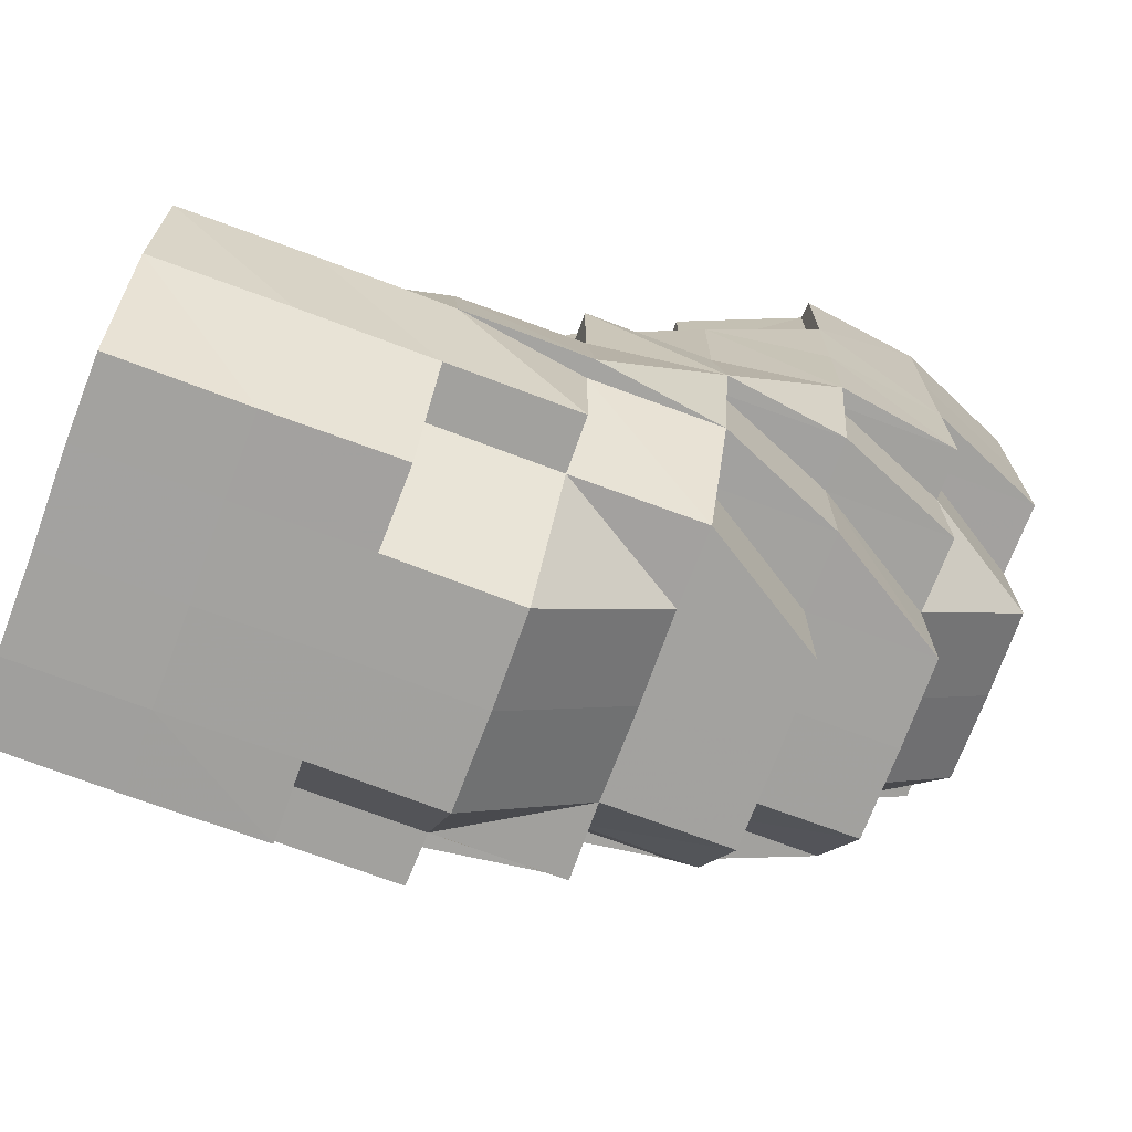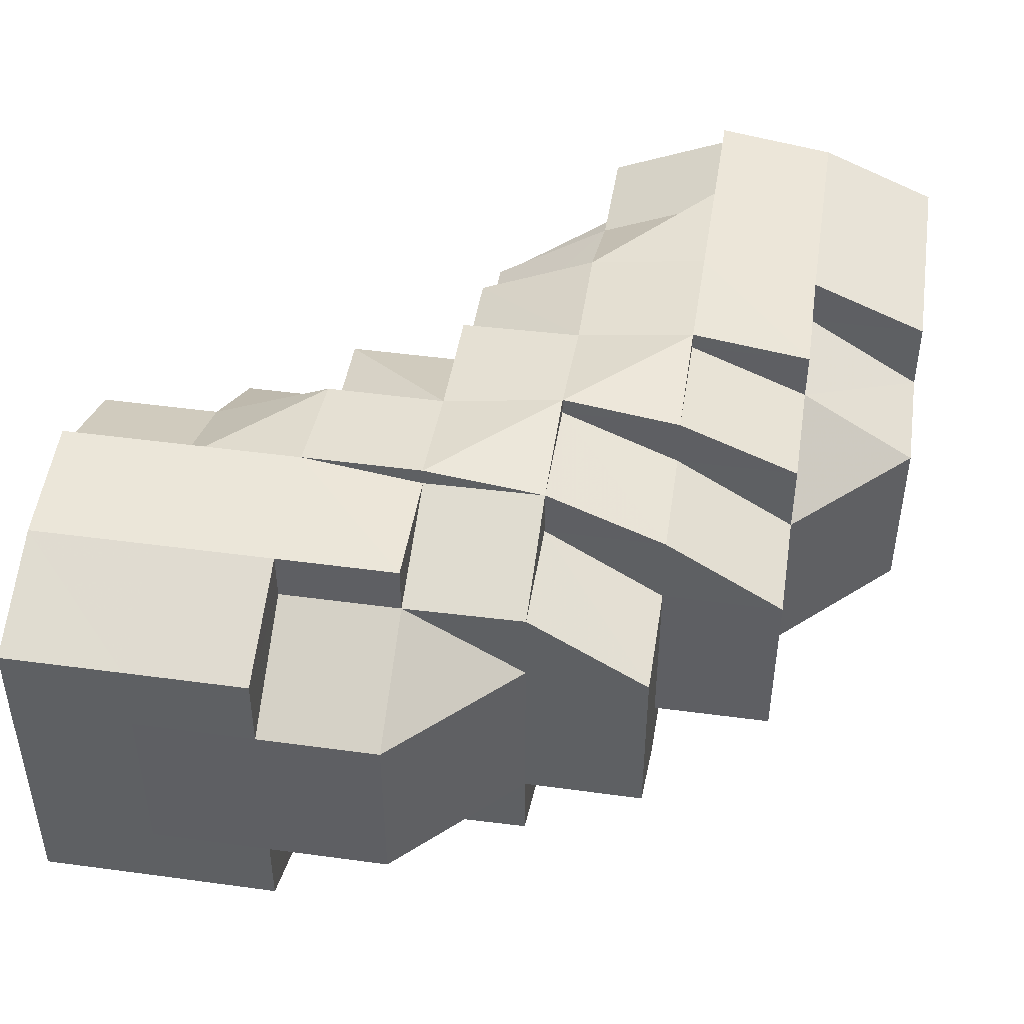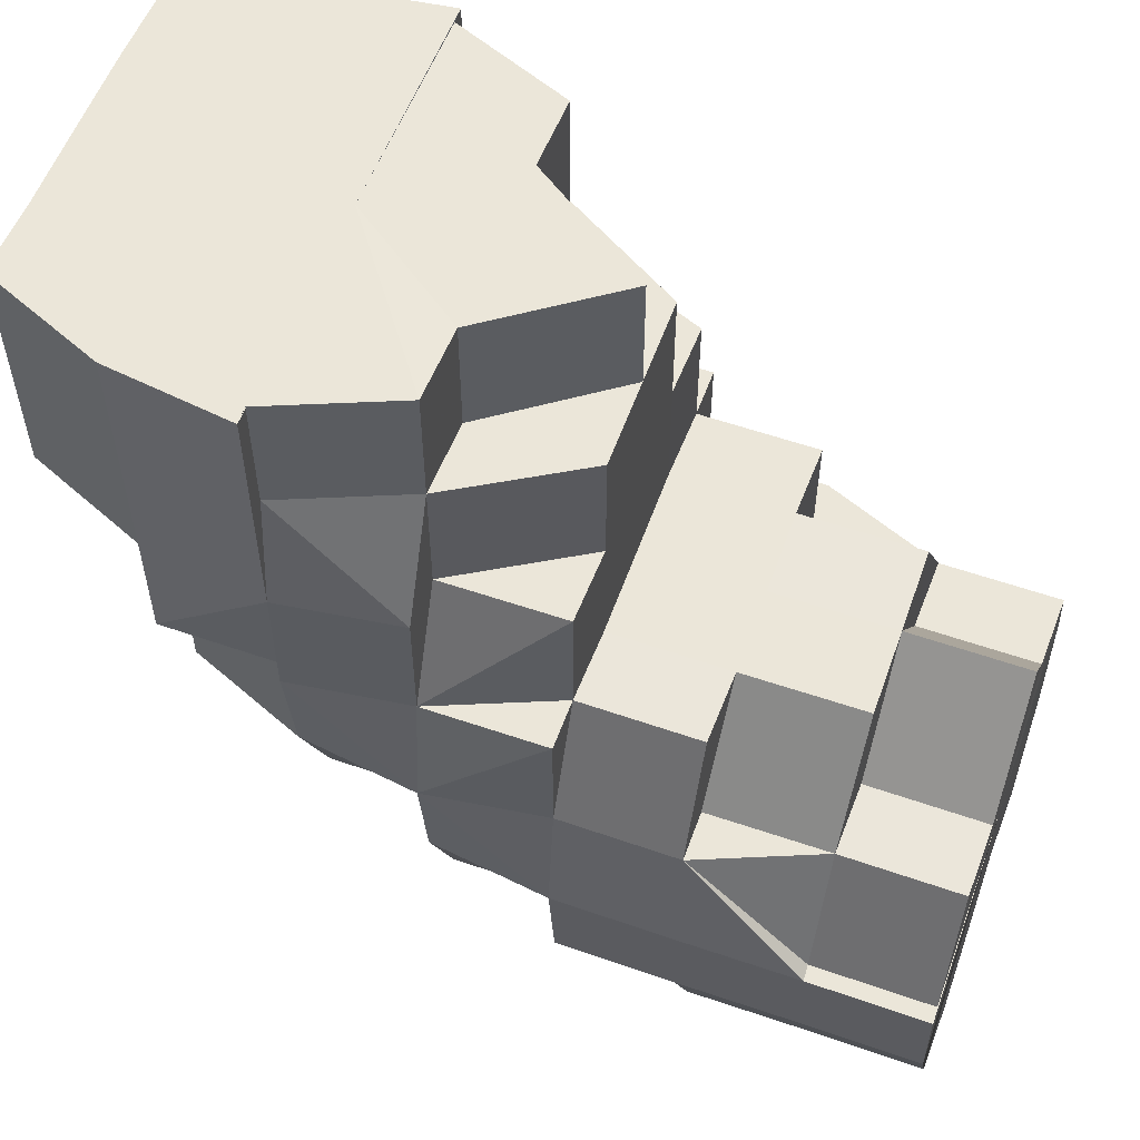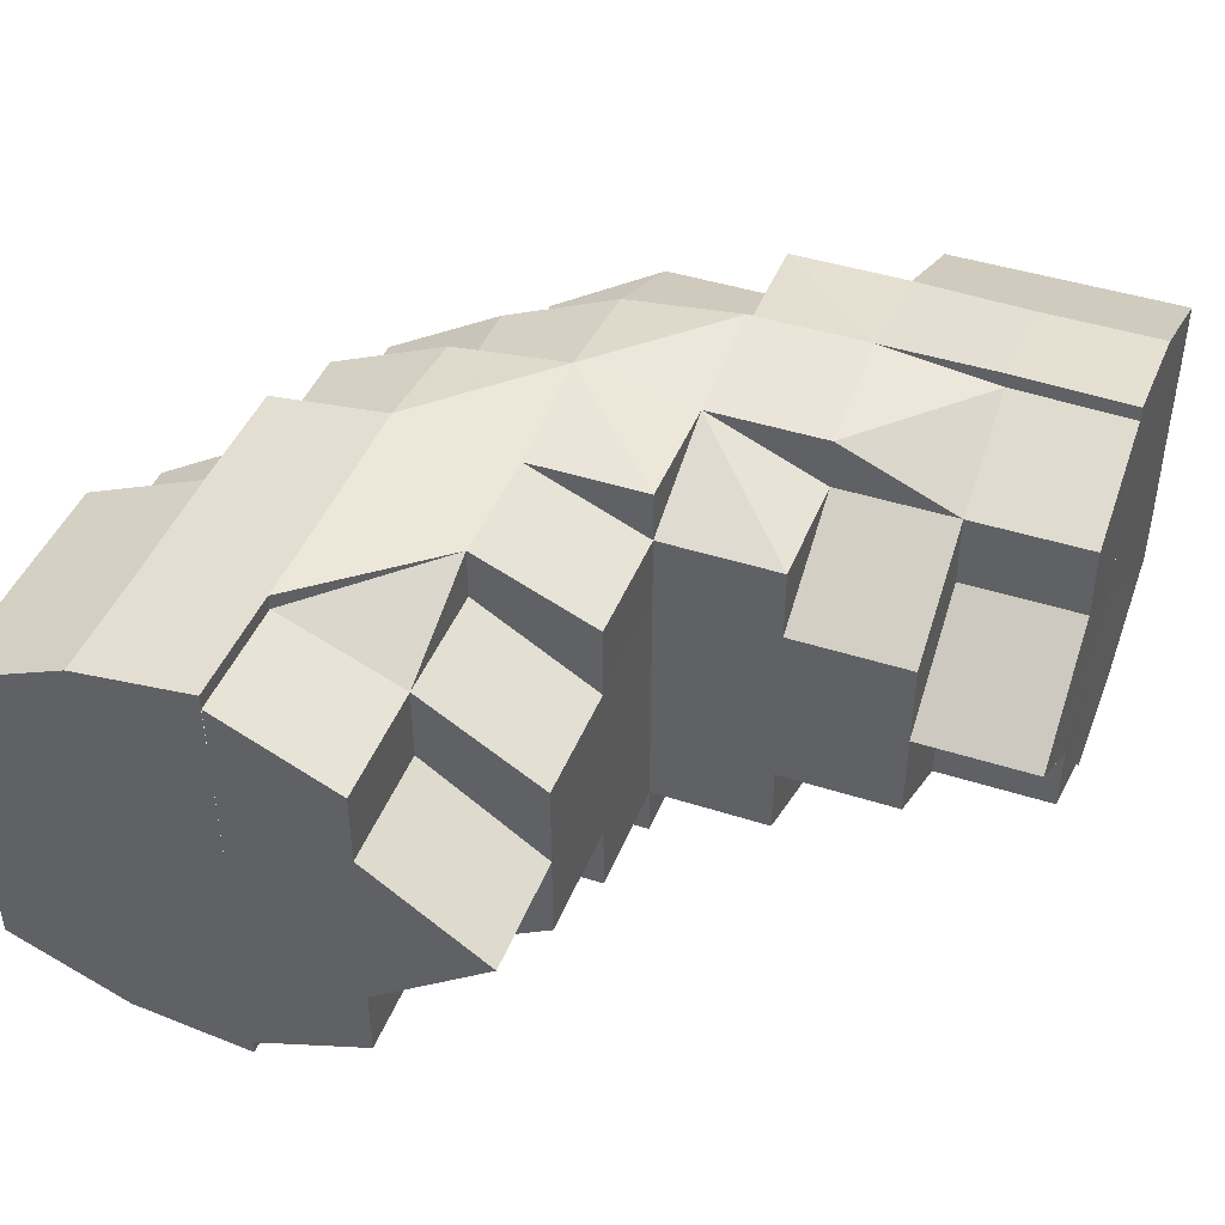
<metadata>
{"format":"obj","ext":"obj","renderer":"f3d","projection":"perspective","resolution":1024,"background":"white","views":[{"elev":-72.2,"azim":159.5,"up":"+Y"},{"elev":45.4,"azim":-81.2,"up":"+Z"},{"elev":56.0,"azim":20.0,"up":"+Y"},{"elev":44.2,"azim":111.0,"up":"+Z"}]}
</metadata>
<code>
o 2609
v 2221 1878 20.53
v 2221 1878 20.53
v 2221 1878 20.54
v 2221 1878 20.54
v 2221 1878 20.55
v 2221 1878 20.54
v 2221 1878 20.55
v 2221 1878 20.55
v 2221 1878 20.55
v 2221 1878 20.54
v 2221 1878 20.55
v 2221 1878 20.54
v 2221 1878 20.55
v 2221 1878 20.55
v 2221 1878 20.55
v 2221 1878 20.55
v 2221 1878 20.55
v 2221 1878 20.55
v 2221 1878 20.55
v 2221 1878 20.55
v 2221 1878 20.55
v 2221 1878 20.55
v 2221 1878 20.55
v 2221 1878 20.55
v 2221 1878 20.55
v 2221 1878 20.55
v 2221 1878 20.55
v 2221 1878 20.55
v 2221 1878 20.55
v 2221 1878 20.55
v 2221 1878 20.55
v 2221 1878 20.55
v 2221 1878 20.55
v 2221 1878 20.55
v 2221 1878 20.55
v 2221 1878 20.55
v 2221 1878 20.55
v 2221 1878 20.54
v 2221 1878 20.55
v 2221 1878 20.54
v 2221 1878 20.53
v 2221 1878 20.55
v 2221 1878 20.55
v 2221 1878 20.54
v 2221 1878 20.55
v 2221 1878 20.55
v 2221 1878 20.55
v 2221 1878 20.55
v 2221 1878 20.54
v 2221 1878 20.53
v 2221 1878 20.55
v 2221 1878 20.54
v 2221 1878 20.55
v 2221 1878 20.55
v 2221 1878 20.55
v 2221 1878 20.55
v 2221 1878 20.55
v 2221 1878 20.54
v 2221 1878 20.53
v 2221 1878 20.53
v 2221 1878 20.53
v 2221 1878 20.54
v 2221 1878 20.53
v 2221 1878 20.53
v 2221 1878 20.53
v 2221 1878 20.52
v 2221 1878 20.53
v 2221 1878 20.53
v 2221 1878 20.53
v 2221 1878 20.52
v 2221 1878 20.52
v 2221 1878 20.52
v 2221 1878 20.54
v 2221 1878 20.53
v 2221 1878 20.54
v 2221 1878 20.55
v 2221 1878 20.54
v 2221 1878 20.53
v 2221 1878 20.55
v 2221 1878 20.54
v 2221 1878 20.53
v 2221 1878 20.55
v 2221 1878 20.55
v 2221 1878 20.53
v 2221 1878 20.53
v 2221 1878 20.53
v 2221 1878 20.53
v 2221 1878 20.53
v 2221 1878 20.52
v 2221 1878 20.52
v 2221 1878 20.52
v 2221 1878 20.52
v 2221 1878 20.52
v 2221 1878 20.52
v 2221 1878 20.52
v 2221 1878 20.52
v 2221 1878 20.52
v 2221 1878 20.52
v 2221 1878 20.52
v 2221 1878 20.52
v 2221 1878 20.52
v 2221 1878 20.52
v 2221 1878 20.52
v 2221 1878 20.52
v 2221 1878 20.52
v 2221 1878 20.52
v 2221 1878 20.52
v 2221 1878 20.52
v 2221 1878 20.52
v 2221 1878 20.52
v 2221 1878 20.52
v 2221 1878 20.52
v 2221 1878 20.53
v 2221 1878 20.53
v 2221 1878 20.53
v 2221 1878 20.53
v 2221 1878 20.53
v 2221 1878 20.53
v 2221 1878 20.53
v 2221 1878 20.52
v 2221 1878 20.53
v 2221 1878 20.53
v 2221 1878 20.53
v 2221 1878 20.52
v 2221 1878 20.54
v 2221 1878 20.53
v 2221 1878 20.53
v 2221 1878 20.55
v 2221 1878 20.54
v 2221 1878 20.55
v 2221 1878 20.55
v 2221 1878 20.55
v 2221 1878 20.54
v 2221 1878 20.55
v 2221 1878 20.55
v 2221 1878 20.55
v 2221 1878 20.55
v 2221 1878 20.55
v 2221 1878 20.55
v 2221 1878 20.55
v 2221 1878 20.55
v 2221 1878 20.55
v 2221 1878 20.55
v 2221 1878 20.55
v 2221 1878 20.55
v 2221 1878 20.55
v 2221 1878 20.54
v 2221 1878 20.55
v 2221 1878 20.55
v 2221 1878 20.53
v 2221 1878 20.55
v 2221 1878 20.55
v 2221 1878 20.54
v 2221 1878 20.54
v 2221 1878 20.54
v 2221 1878 20.55
v 2221 1878 20.55
v 2221 1878 20.55
v 2221 1878 20.55
v 2221 1878 20.55
v 2221 1878 20.55
v 2221 1878 20.55
v 2221 1878 20.55
v 2221 1878 20.55
v 2221 1878 20.55
v 2221 1878 20.55
v 2221 1878 20.55
v 2221 1878 20.55
v 2221 1878 20.55
v 2221 1878 20.55
v 2221 1878 20.55
v 2221 1878 20.55
v 2221 1878 20.55
v 2221 1878 20.55
v 2221 1878 20.55
v 2221 1878 20.54
v 2221 1878 20.55
v 2221 1878 20.55
v 2221 1878 20.54
v 2221 1878 20.55
v 2221 1878 20.55
v 2221 1878 20.55
v 2221 1878 20.55
v 2221 1878 20.55
v 2221 1878 20.54
v 2221 1878 20.55
v 2221 1878 20.54
v 2221 1878 20.55
v 2221 1878 20.55
v 2221 1878 20.55
v 2221 1878 20.55
v 2221 1878 20.55
v 2221 1878 20.55
v 2221 1878 20.55
v 2221 1878 20.54
v 2221 1878 20.54
v 2221 1878 20.53
v 2221 1878 20.53
v 2221 1878 20.53
v 2221 1878 20.53
v 2221 1878 20.53
v 2221 1878 20.53
v 2221 1878 20.53
v 2221 1878 20.52
v 2221 1878 20.52
v 2221 1878 20.53
v 2221 1878 20.52
v 2221 1878 20.52
v 2221 1878 20.52
v 2221 1878 20.53
v 2221 1878 20.52
v 2221 1878 20.52
v 2221 1878 20.52
v 2221 1878 20.52
v 2221 1878 20.52
v 2221 1878 20.52
v 2221 1878 20.52
v 2221 1878 20.52
v 2221 1878 20.52
v 2221 1878 20.52
v 2221 1878 20.52
v 2221 1878 20.52
v 2221 1878 20.52
v 2221 1878 20.52
v 2221 1878 20.52
v 2221 1878 20.52
v 2221 1878 20.53
v 2221 1878 20.52
v 2221 1878 20.53
v 2221 1878 20.52
v 2221 1878 20.52
v 2221 1878 20.52
v 2221 1878 20.52
v 2221 1878 20.52
v 2221 1878 20.52
v 2221 1878 20.52
v 2221 1878 20.52
v 2221 1878 20.52
v 2221 1878 20.52
v 2221 1878 20.52
v 2221 1878 20.52
v 2221 1878 20.53
v 2221 1878 20.52
v 2221 1878 20.52
v 2221 1878 20.52
v 2221 1878 20.52
v 2221 1878 20.53
v 2221 1878 20.53
v 2221 1878 20.53
v 2221 1878 20.52
v 2221 1878 20.53
v 2221 1878 20.53
v 2221 1878 20.53
v 2221 1878 20.53
v 2221 1878 20.53
v 2221 1878 20.52
v 2221 1878 20.54
v 2221 1878 20.52
v 2221 1878 20.53
v 2221 1878 20.53
v 2221 1878 20.53
v 2221 1878 20.53
v 2221 1878 20.52
v 2221 1878 20.53
v 2221 1878 20.52
v 2221 1878 20.53
v 2221 1878 20.52
v 2221 1878 20.52
v 2221 1878 20.52
v 2221 1878 20.52
v 2221 1878 20.52
v 2221 1878 20.52
v 2221 1878 20.52
v 2221 1878 20.52
v 2221 1878 20.52
v 2221 1878 20.53
v 2221 1878 20.52
v 2221 1878 20.52
v 2221 1878 20.52
v 2221 1878 20.52
v 2221 1878 20.52
v 2221 1878 20.52
v 2221 1878 20.52
v 2221 1878 20.52
v 2221 1878 20.52
v 2221 1878 20.52
v 2221 1878 20.52
v 2221 1878 20.53
v 2221 1878 20.52
v 2221 1878 20.52
v 2221 1878 20.52
v 2221 1878 20.53
v 2221 1878 20.52
v 2221 1878 20.52
v 2221 1878 20.52
v 2221 1878 20.52
v 2221 1878 20.52
v 2221 1878 20.52
v 2221 1878 20.52
v 2221 1878 20.52
v 2221 1878 20.53
v 2221 1878 20.54
v 2221 1878 20.55
v 2221 1878 20.55
v 2221 1878 20.55
v 2221 1878 20.55
v 2221 1878 20.55
v 2221 1878 20.54
v 2221 1878 20.54
v 2221 1878 20.54
v 2221 1878 20.53
v 2221 1878 20.53
v 2221 1878 20.53
v 2221 1878 20.53
v 2221 1878 20.53
v 2221 1878 20.52
v 2221 1878 20.54
v 2221 1878 20.55
v 2221 1878 20.55
v 2221 1878 20.55
v 2221 1878 20.55
v 2221 1878 20.54
v 2221 1878 20.55
v 2221 1878 20.55
v 2221 1878 20.55
v 2221 1878 20.53
v 2221 1878 20.53
v 2221 1878 20.53
v 2221 1878 20.53
v 2221 1878 20.53
v 2221 1878 20.54
v 2221 1878 20.54
v 2221 1878 20.55
v 2221 1878 20.54
v 2221 1878 20.54
v 2221 1878 20.54
v 2221 1878 20.55
v 2221 1878 20.55
v 2221 1878 20.55
v 2221 1878 20.54
v 2221 1878 20.55
v 2221 1878 20.55
v 2221 1878 20.55
v 2221 1878 20.54
v 2221 1878 20.54
v 2221 1878 20.53
v 2221 1878 20.54
v 2221 1878 20.53
v 2221 1878 20.53
v 2221 1878 20.53
v 2221 1878 20.54
v 2221 1878 20.55
v 2221 1878 20.53
v 2221 1878 20.53
v 2221 1878 20.52
v 2221 1878 20.52
v 2221 1878 20.52
v 2221 1878 20.52
v 2221 1878 20.52
v 2221 1878 20.53
v 2221 1878 20.53
v 2221 1878 20.53
v 2221 1878 20.53
v 2221 1878 20.55
v 2221 1878 20.55
v 2221 1878 20.54
v 2221 1878 20.54
v 2221 1878 20.55
v 2221 1878 20.55
v 2221 1878 20.55
v 2221 1878 20.55
v 2221 1878 20.55
v 2221 1878 20.55
v 2221 1878 20.55
v 2221 1878 20.55
v 2221 1878 20.54
v 2221 1878 20.55
v 2221 1878 20.55
v 2221 1878 20.55
v 2221 1878 20.55
v 2221 1878 20.54
v 2221 1878 20.55
v 2221 1878 20.53
v 2221 1878 20.53
v 2221 1878 20.53
v 2221 1878 20.53
v 2221 1878 20.52
v 2221 1878 20.52
v 2221 1878 20.52
v 2221 1878 20.52
v 2221 1878 20.53
v 2221 1878 20.52
v 2221 1878 20.52
v 2221 1878 20.52
v 2221 1878 20.52
v 2221 1878 20.52
v 2221 1878 20.52
v 2221 1878 20.52
v 2221 1878 20.53
v 2221 1878 20.52
v 2221 1878 20.52
v 2221 1878 20.53
v 2221 1878 20.53
v 2221 1878 20.54
v 2221 1878 20.54
v 2221 1878 20.54
v 2221 1878 20.53
v 2221 1878 20.53
v 2221 1878 20.53
v 2221 1878 20.53
v 2221 1878 20.53
v 2221 1878 20.52
v 2221 1878 20.52
v 2221 1878 20.52
v 2221 1878 20.53
v 2221 1878 20.53
v 2221 1878 20.52
v 2221 1878 20.52
v 2221 1878 20.52
v 2221 1878 20.52
v 2221 1878 20.52
v 2221 1878 20.52
v 2221 1878 20.52
v 2221 1878 20.52
v 2221 1878 20.52
v 2221 1878 20.52
v 2221 1878 20.55
v 2221 1878 20.55
v 2221 1878 20.55
v 2221 1878 20.55
v 2221 1878 20.54
v 2221 1878 20.54
v 2221 1878 20.55
v 2221 1878 20.55
v 2221 1878 20.55
v 2221 1878 20.55
v 2221 1878 20.55
v 2221 1878 20.55
v 2221 1878 20.55
v 2221 1878 20.55
v 2221 1878 20.55
v 2221 1878 20.53
v 2221 1878 20.52
v 2221 1878 20.52
v 2221 1878 20.52
v 2221 1878 20.52
v 2221 1878 20.55
v 2221 1878 20.55
v 2221 1878 20.55
v 2221 1878 20.52
v 2221 1878 20.52
v 2221 1878 20.52
v 2221 1878 20.55
v 2221 1878 20.55
v 2221 1878 20.55
v 2221 1878 20.55
v 2221 1878 20.55
v 2221 1878 20.52
v 2221 1878 20.52
v 2221 1878 20.52
v 2221 1878 20.52
v 2221 1878 20.52
v 2221 1878 20.52
v 2221 1878 20.52
v 2221 1878 20.52
v 2221 1878 20.52
v 2221 1878 20.52
v 2221 1878 20.52
v 2221 1878 20.55
v 2221 1878 20.55
v 2221 1878 20.55
v 2221 1878 20.52
v 2221 1878 20.52
v 2221 1878 20.53
v 2221 1878 20.55
v 2221 1878 20.55
v 2221 1878 20.55
v 2221 1878 20.55
v 2221 1878 20.54
v 2221 1878 20.53
v 2221 1878 20.52
v 2221 1878 20.52
v 2221 1878 20.52
v 2221 1878 20.52
v 2221 1878 20.52
v 2221 1878 20.53
v 2221 1878 20.53
v 2221 1878 20.52
v 2221 1878 20.52
v 2221 1878 20.52
v 2221 1878 20.52
v 2221 1878 20.52
v 2221 1878 20.52
v 2221 1878 20.52
v 2221 1878 20.52
v 2221 1878 20.52
v 2221 1878 20.52
v 2221 1878 20.52
v 2221 1878 20.54
v 2221 1878 20.55
v 2221 1878 20.55
v 2221 1878 20.55
v 2221 1878 20.55
v 2221 1878 20.55
v 2221 1878 20.54
v 2221 1878 20.54
v 2221 1878 20.54
v 2221 1878 20.53
v 2221 1878 20.52
v 2221 1878 20.52
v 2221 1878 20.52
v 2221 1878 20.52
v 2221 1878 20.53
v 2221 1878 20.55
v 2221 1878 20.55
v 2221 1878 20.54
v 2221 1878 20.54
v 2221 1878 20.53
v 2221 1878 20.53
v 2221 1878 20.54
v 2221 1878 20.53
v 2221 1878 20.55
v 2221 1878 20.53
v 2221 1878 20.55
v 2221 1878 20.52
v 2221 1878 20.52
v 2221 1878 20.52
v 2221 1878 20.52
v 2221 1878 20.52
v 2221 1878 20.53
v 2221 1878 20.53
v 2221 1878 20.54
v 2221 1878 20.55
v 2221 1878 20.55
f 1 2 3
f 3 4 5
f 2 4 6
f 5 7 8
f 4 7 9
f 10 11 7
f 4 12 7
f 8 13 14
f 11 15 13
f 7 13 16
f 7 17 13
f 15 18 19
f 18 20 21
f 22 20 23
f 24 21 25
f 13 25 26
f 13 24 27
f 27 28 29
f 30 31 29
f 31 32 33
f 34 28 35
f 28 36 37
f 35 36 38
f 28 39 36
f 38 40 41
f 39 42 36
f 43 42 44
f 45 39 46
f 47 48 39
f 44 49 50
f 51 52 49
f 53 51 54
f 55 54 56
f 56 57 58
f 52 59 60
f 49 60 61
f 49 62 60
f 50 60 63
f 59 64 65
f 63 65 66
f 60 65 67
f 60 68 65
f 65 69 70
f 71 70 72
f 73 74 68
f 73 75 74
f 76 77 73
f 77 78 74
f 79 73 80
f 80 73 81
f 82 83 79
f 81 74 84
f 78 85 86
f 74 87 86
f 74 86 88
f 84 86 89
f 85 90 91
f 89 92 93
f 92 94 95
f 91 96 97
f 97 98 99
f 97 99 100
f 101 100 102
f 96 103 97
f 96 104 103
f 103 105 106
f 105 107 108
f 109 108 110
f 111 112 103
f 113 111 96
f 111 112 114
f 113 111 114
f 115 113 116
f 115 113 114
f 117 115 118
f 118 119 120
f 117 121 122
f 122 123 124
f 125 115 114
f 125 126 127
f 128 125 129
f 128 125 114
f 130 128 114
f 130 128 131
f 132 131 133
f 134 131 132
f 135 136 134
f 136 137 131
f 138 137 136
f 139 136 131
f 140 141 136
f 142 141 114
f 142 143 144
f 145 142 114
f 145 142 146
f 147 145 114
f 147 145 148
f 148 149 146
f 150 147 114
f 151 148 152
f 150 147 153
f 154 153 151
f 153 155 148
f 153 148 156
f 148 146 157
f 157 146 158
f 146 159 158
f 157 158 160
f 161 160 162
f 163 164 161
f 160 144 165
f 166 167 160
f 168 166 169
f 169 170 171
f 172 173 170
f 174 175 171
f 176 172 177
f 178 177 174
f 179 177 178
f 180 160 139
f 180 139 181
f 182 180 181
f 181 165 183
f 184 183 185
f 186 184 187
f 188 182 189
f 188 190 191
f 182 192 190
f 182 193 192
f 194 195 196
f 195 197 198
f 199 200 201
f 200 202 203
f 202 204 205
f 201 206 207
f 207 208 209
f 210 211 208
f 208 212 213
f 214 213 215
f 214 215 216
f 208 214 217
f 217 214 218
f 208 219 214
f 219 220 221
f 220 222 221
f 219 221 223
f 224 220 225
f 225 223 226
f 227 228 224
f 229 230 228
f 223 231 232
f 223 232 233
f 234 223 235
f 234 235 236
f 234 236 237
f 236 235 238
f 236 238 239
f 240 236 241
f 241 238 242
f 243 244 240
f 245 246 238
f 242 247 1
f 246 248 247
f 238 247 249
f 238 250 247
f 247 2 251
f 247 252 2
f 252 253 2
f 2 253 4
f 253 12 4
f 252 254 253
f 253 255 12
f 254 255 253
f 256 254 252
f 255 257 12
f 256 258 259
f 254 260 255
f 256 260 254
f 260 261 255
f 255 261 257
f 260 262 261
f 263 262 264
f 265 256 266
f 267 268 256
f 269 270 265
f 270 271 272
f 269 273 274
f 274 275 276
f 277 267 278
f 278 279 280
f 277 281 282
f 282 283 284
f 279 285 286
f 287 286 288
f 289 290 287
f 290 291 292
f 293 294 291
f 295 296 289
f 295 297 298
f 298 299 263
f 299 300 301
f 302 303 304
f 304 305 306
f 307 308 309
f 309 310 311
f 312 313 314
f 314 315 316
f 317 257 318
f 318 319 320
f 257 319 321
f 257 322 319
f 322 323 319
f 261 322 257
f 324 323 325
f 261 326 322
f 327 328 326
f 329 330 261
f 330 331 322
f 322 332 333
f 328 334 335
f 335 336 337
f 338 337 339
f 340 341 338
f 342 343 339
f 344 345 343
f 346 347 344
f 348 346 349
f 350 349 340
f 351 352 342
f 353 354 350
f 355 354 353
f 356 357 355
f 356 358 359
f 360 361 351
f 362 363 360
f 359 363 362
f 352 364 365
f 366 367 364
f 368 365 369
f 370 371 368
f 372 373 369
f 374 375 373
f 376 374 370
f 377 378 372
f 379 380 378
f 381 382 377
f 383 384 376
f 385 386 383
f 387 386 385
f 386 384 361
f 388 389 387
f 390 389 388
f 386 391 384
f 392 391 386
f 393 392 386
f 392 394 391
f 395 396 393
f 397 398 392
f 398 399 391
f 400 397 401
f 391 402 384
f 391 403 402
f 384 402 404
f 384 404 366
f 402 405 404
f 404 405 177
f 405 406 177
f 402 407 405
f 407 406 405
f 403 407 402
f 407 408 406
f 408 153 406
f 408 409 153
f 403 410 407
f 410 408 407
f 410 411 408
f 412 410 403
f 412 413 410
f 414 412 415
f 416 150 408
f 417 416 410
f 416 150 114
f 417 416 114
f 418 417 114
f 418 417 412
f 419 418 114
f 419 418 420
f 421 420 414
f 422 419 420
f 420 423 412
f 420 412 424
f 425 422 426
f 106 420 426
f 427 428 429
f 430 431 432
f 325 433 434
f 435 436 433
f 437 438 435
f 439 440 441
f 442 443 444
f 444 445 446
f 447 448 449
f 450 451 452
f 453 454 455
f 456 457 455
f 458 459 460
f 458 461 462
f 463 464 222
f 464 465 222
f 465 466 467
f 468 467 222
f 469 470 471
f 472 473 474
f 475 476 477
f 477 478 479
f 480 481 482
f 483 484 485
f 486 487 483
f 488 489 490
f 491 492 493
f 494 495 492
f 496 497 498
f 499 500 501
f 501 502 503
f 504 505 506
f 506 507 508
f 509 510 511
f 511 512 513
f 514 515 516
f 516 517 518
f 519 520 521
f 520 522 521
f 523 519 521
f 522 524 521
f 524 30 521
f 525 523 521
f 526 525 521
f 527 526 521
f 528 529 521
f 530 528 521
f 531 530 521
f 532 531 521
f 533 532 521
f 534 533 521

</code>
